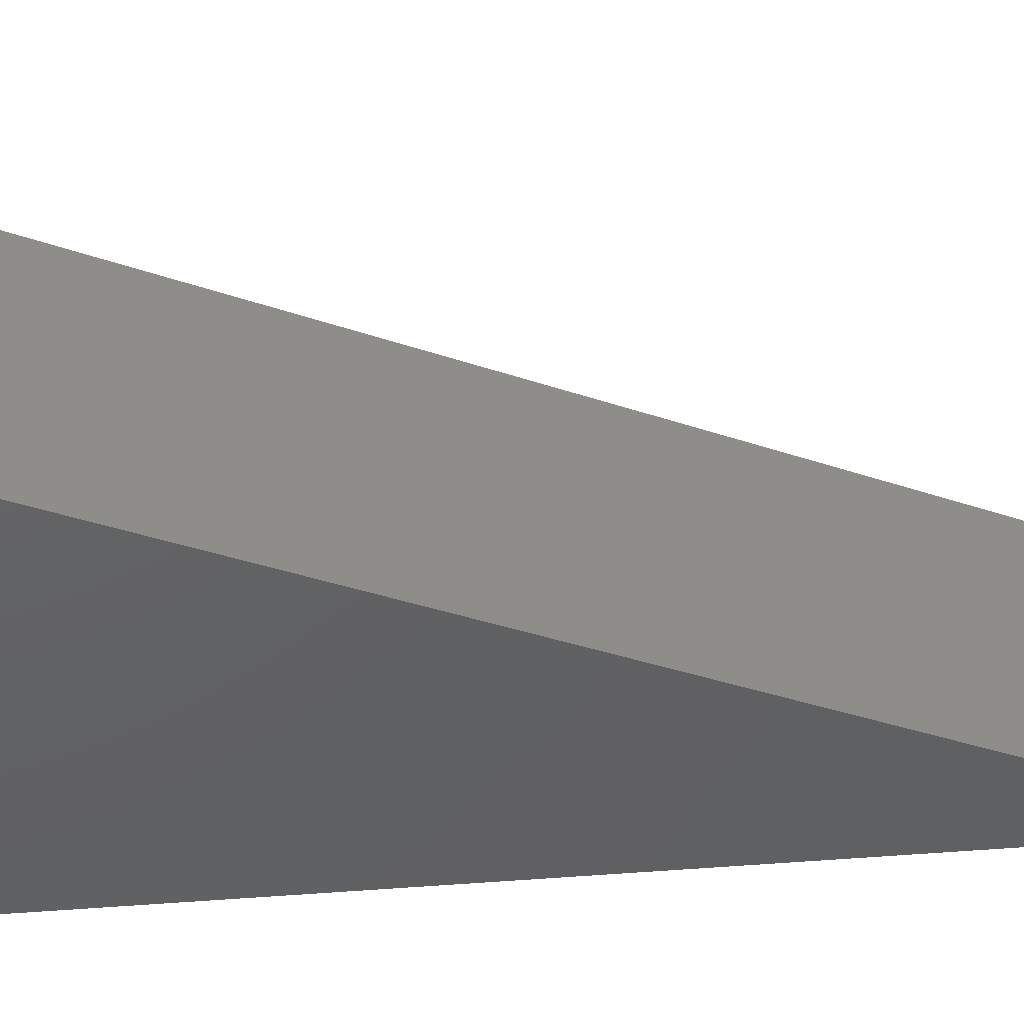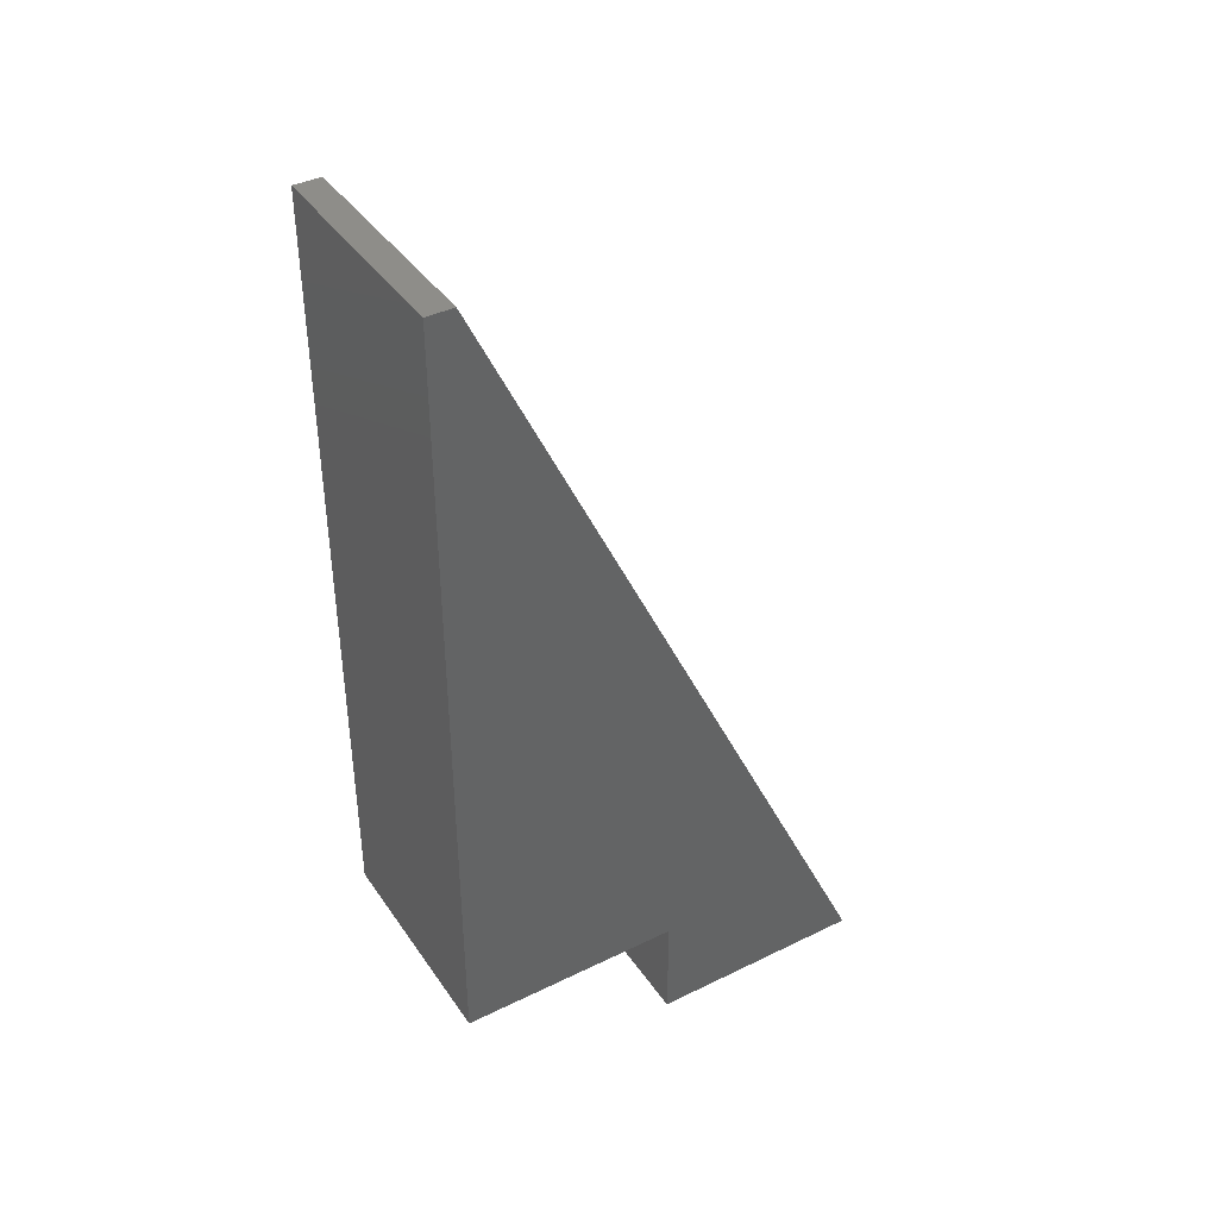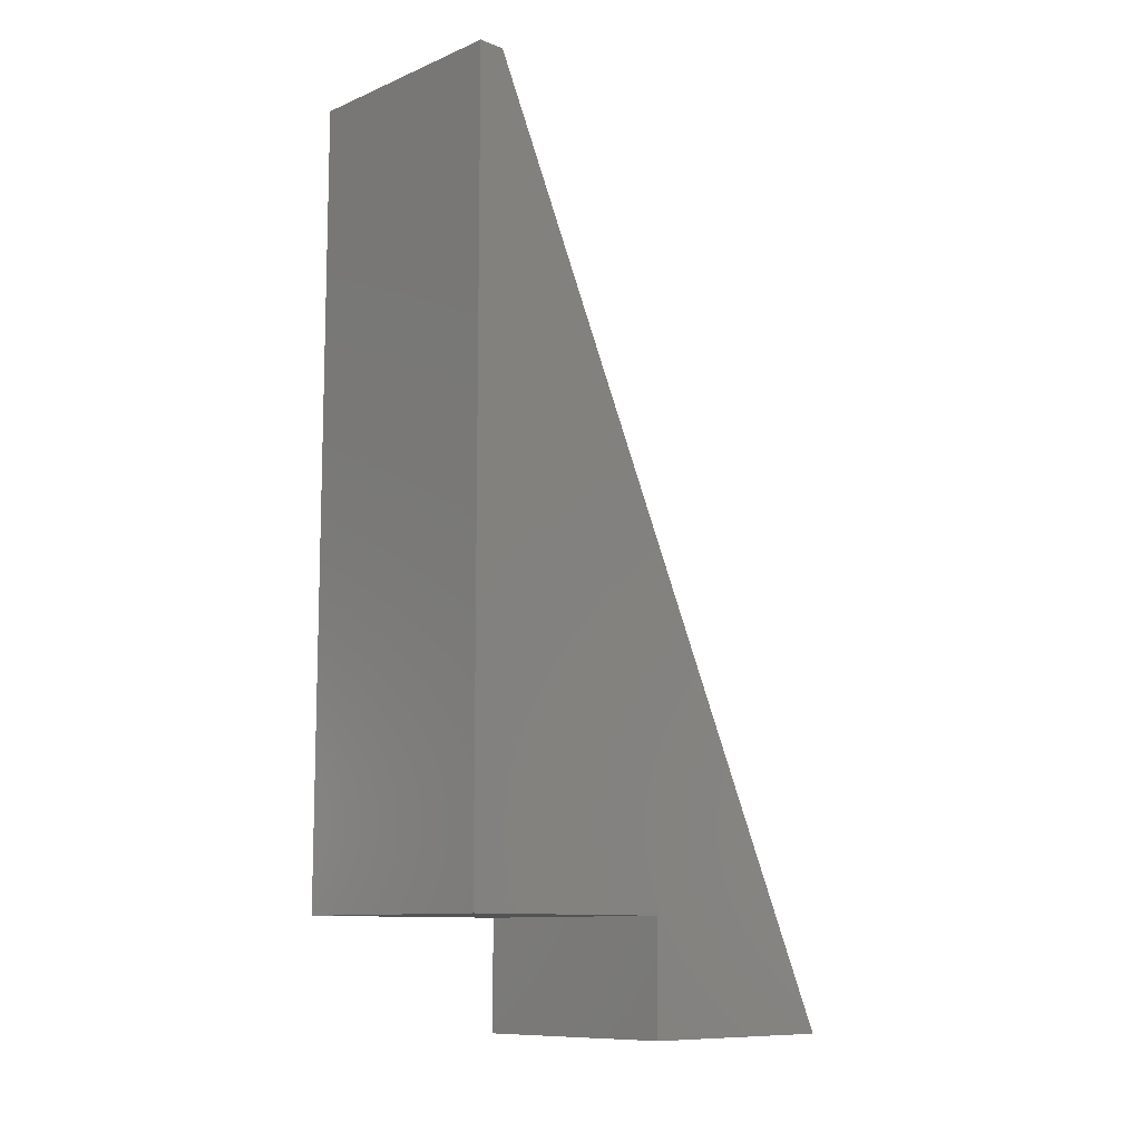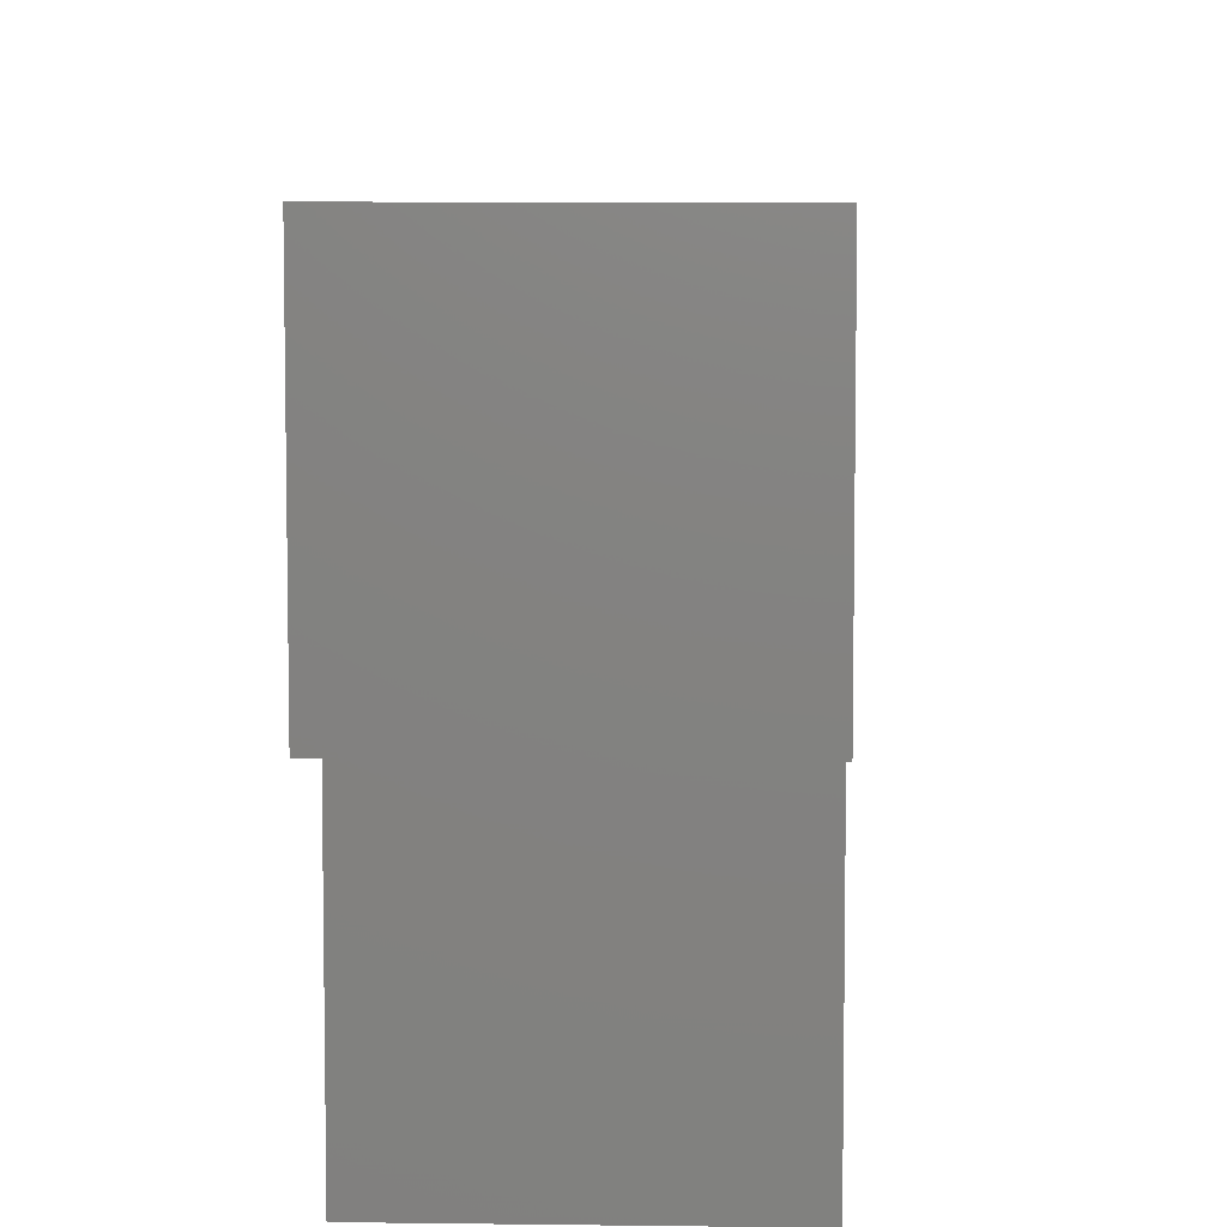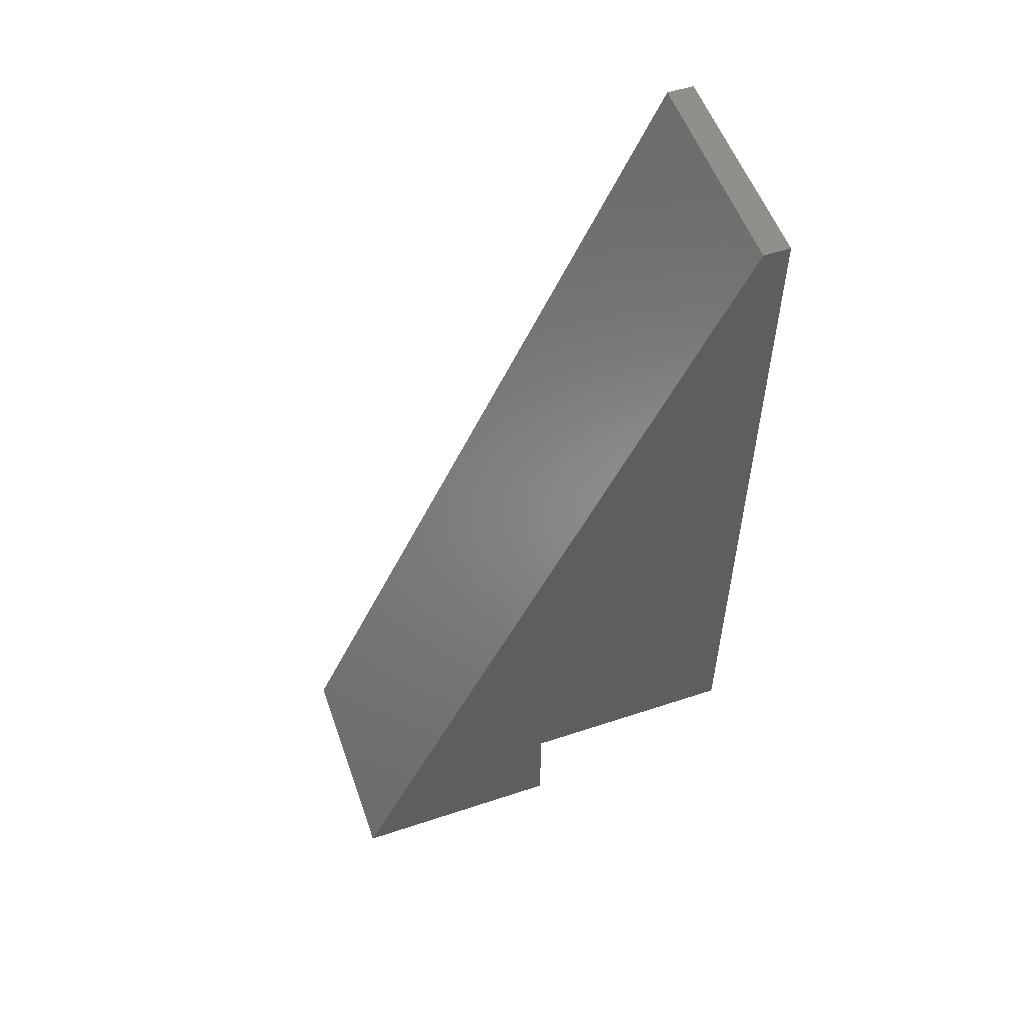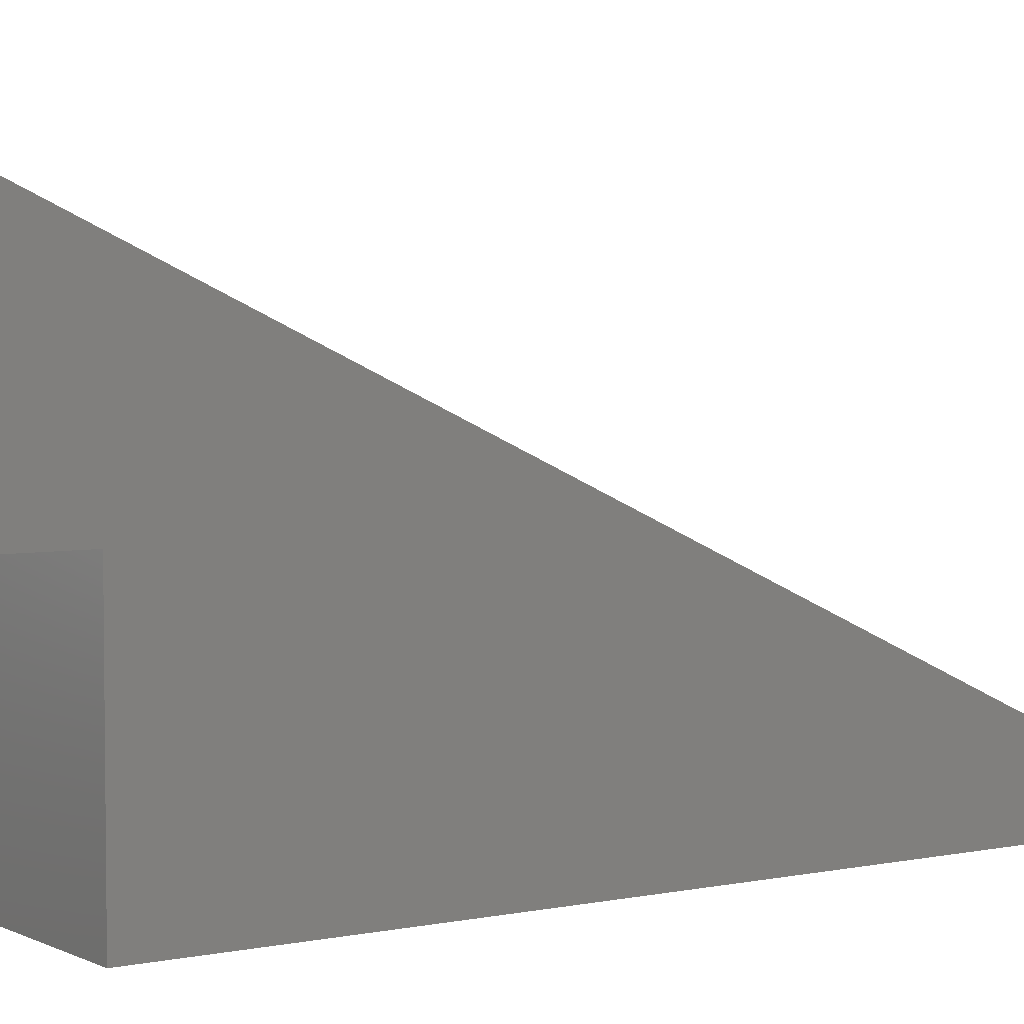
<metadata>
{"format":"stl","ext":"stl","renderer":"f3d","projection":"perspective","resolution":1024,"background":"white","views":[{"elev":45.8,"azim":85.3,"up":"+Z"},{"elev":40.0,"azim":-121.1,"up":"+Y"},{"elev":-10.5,"azim":-134.1,"up":"+Y"},{"elev":7.7,"azim":2.2,"up":"+Z"},{"elev":54.6,"azim":70.7,"up":"+Y"},{"elev":4.3,"azim":55.9,"up":"+Z"}]}
</metadata>
<code>
# stl→obj: 12 verts, 20 faces
v 0 0 10
v -10 0 10
v 0 5 10
v -10 5 10
v 0 5 0
v -10 5 0
v 0 0 19.85
v 0 40 1.198
v 0 40 0
v -10 40 0
v -10 0 19.85
v -10 40 1.198
f 1 2 3
f 3 2 4
f 5 3 6
f 6 3 4
f 1 3 7
f 7 3 8
f 8 3 5
f 9 8 5
f 5 6 9
f 9 6 10
f 11 7 12
f 12 7 8
f 2 11 4
f 4 11 12
f 6 12 10
f 6 4 12
f 8 9 12
f 12 9 10
f 1 7 2
f 2 7 11

</code>
